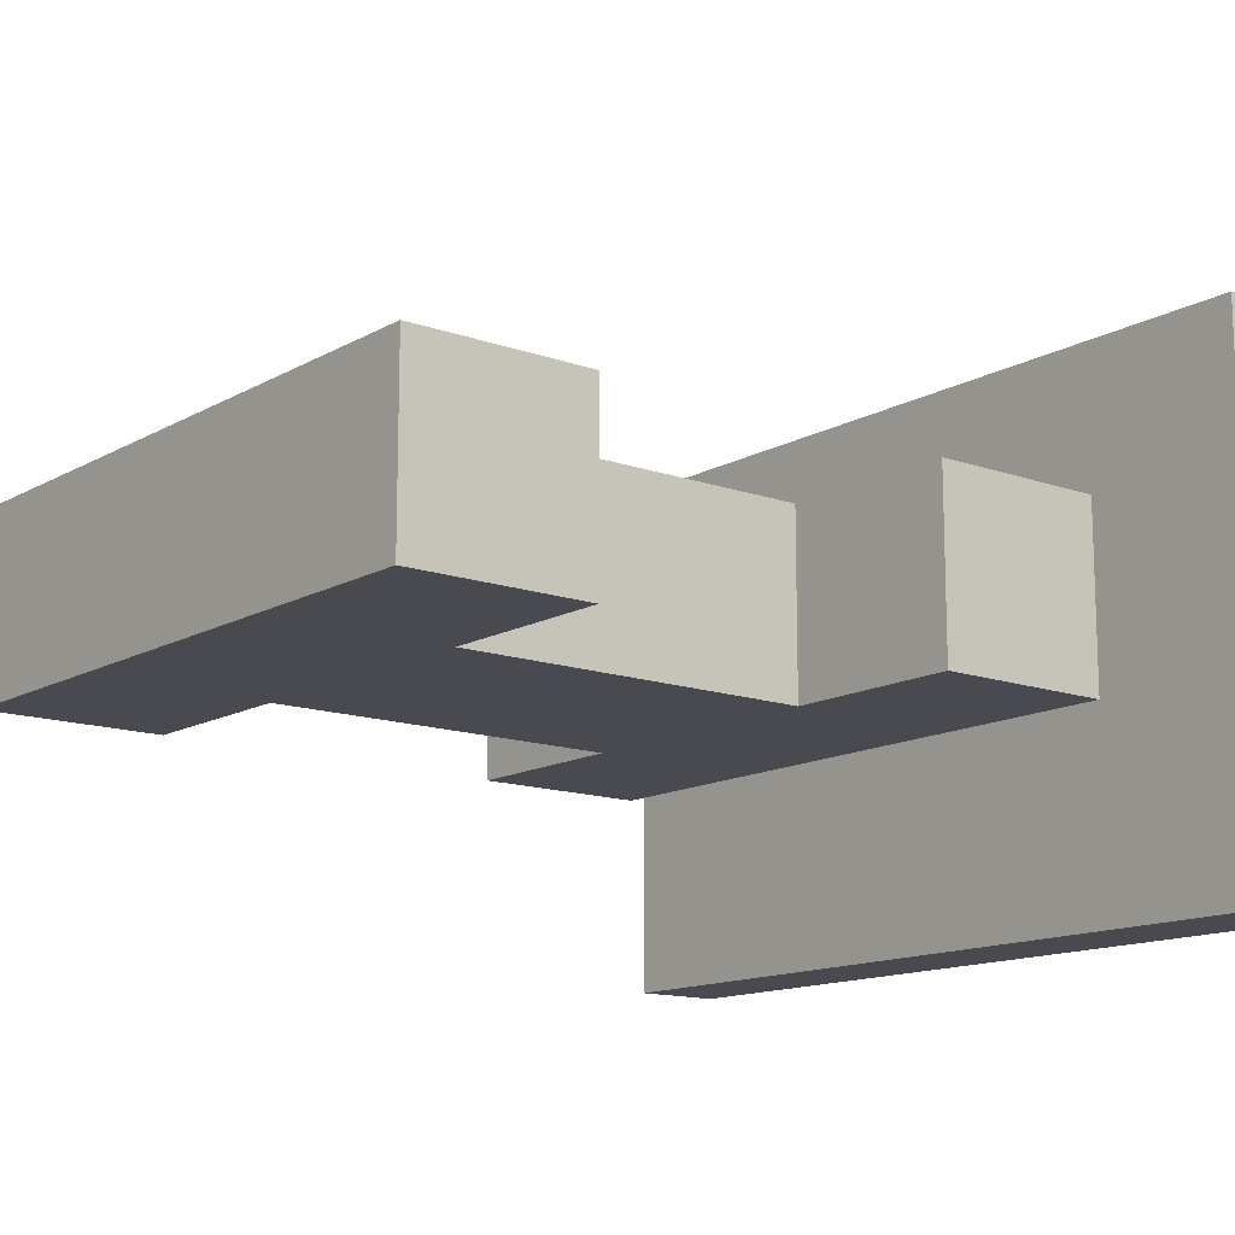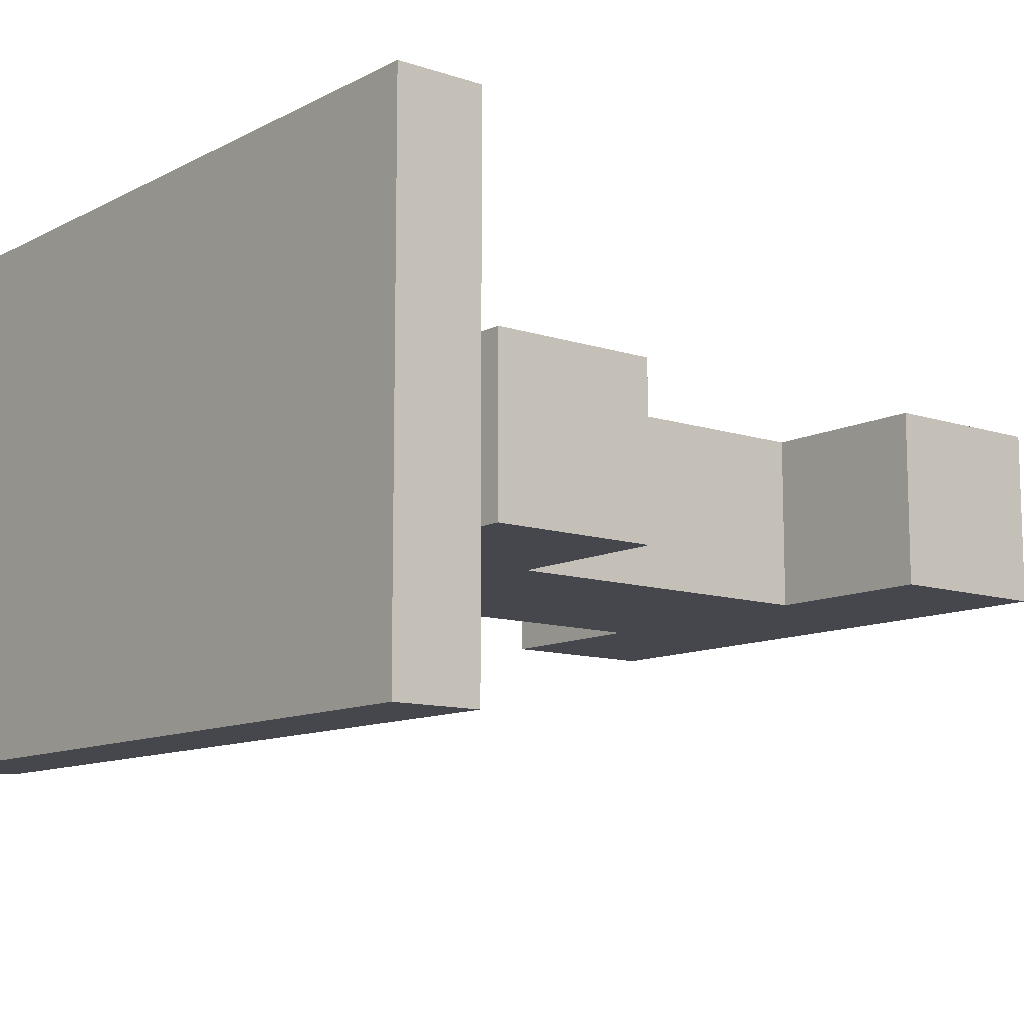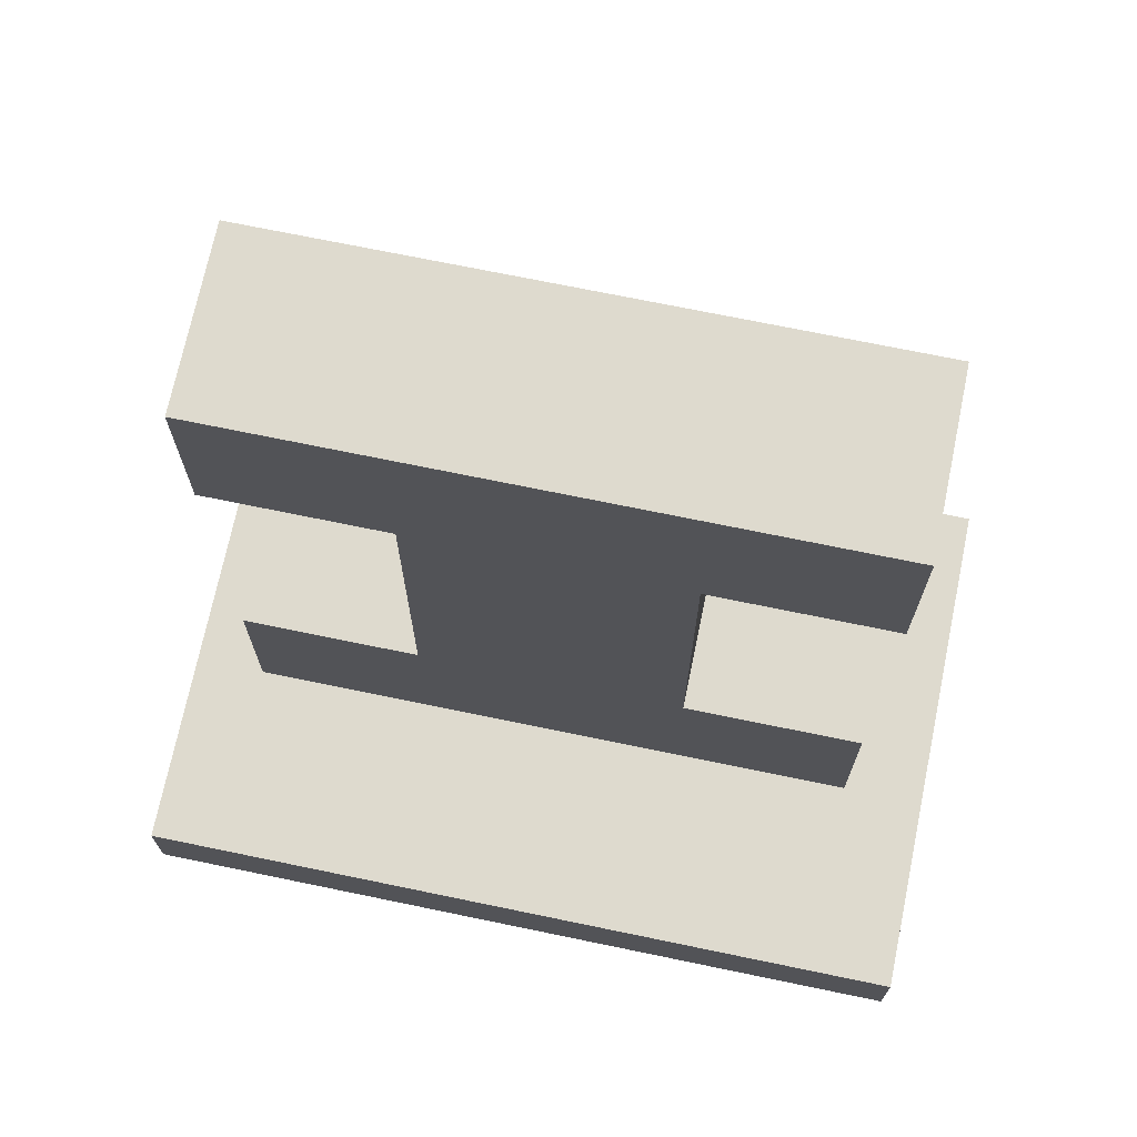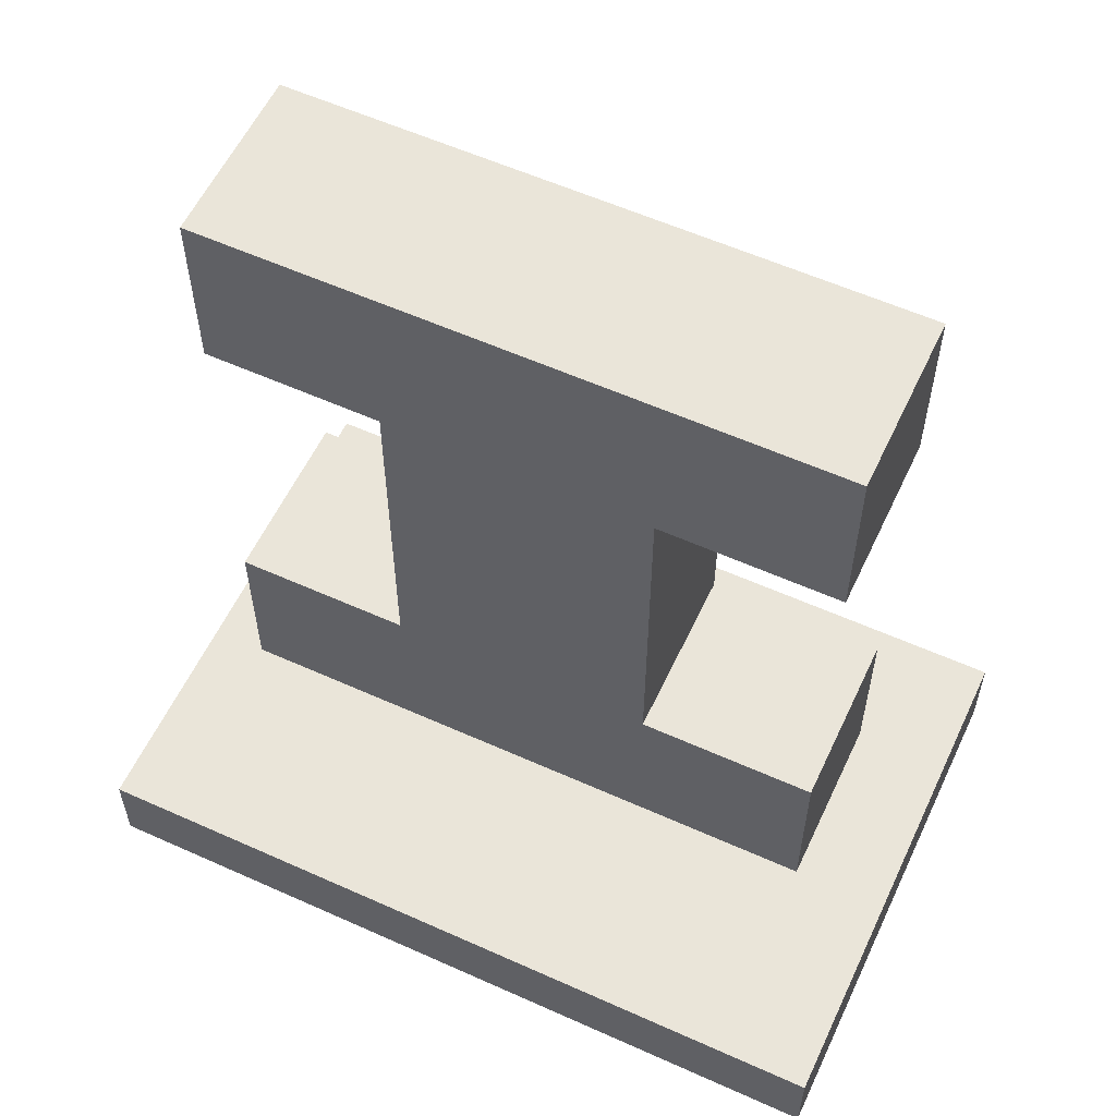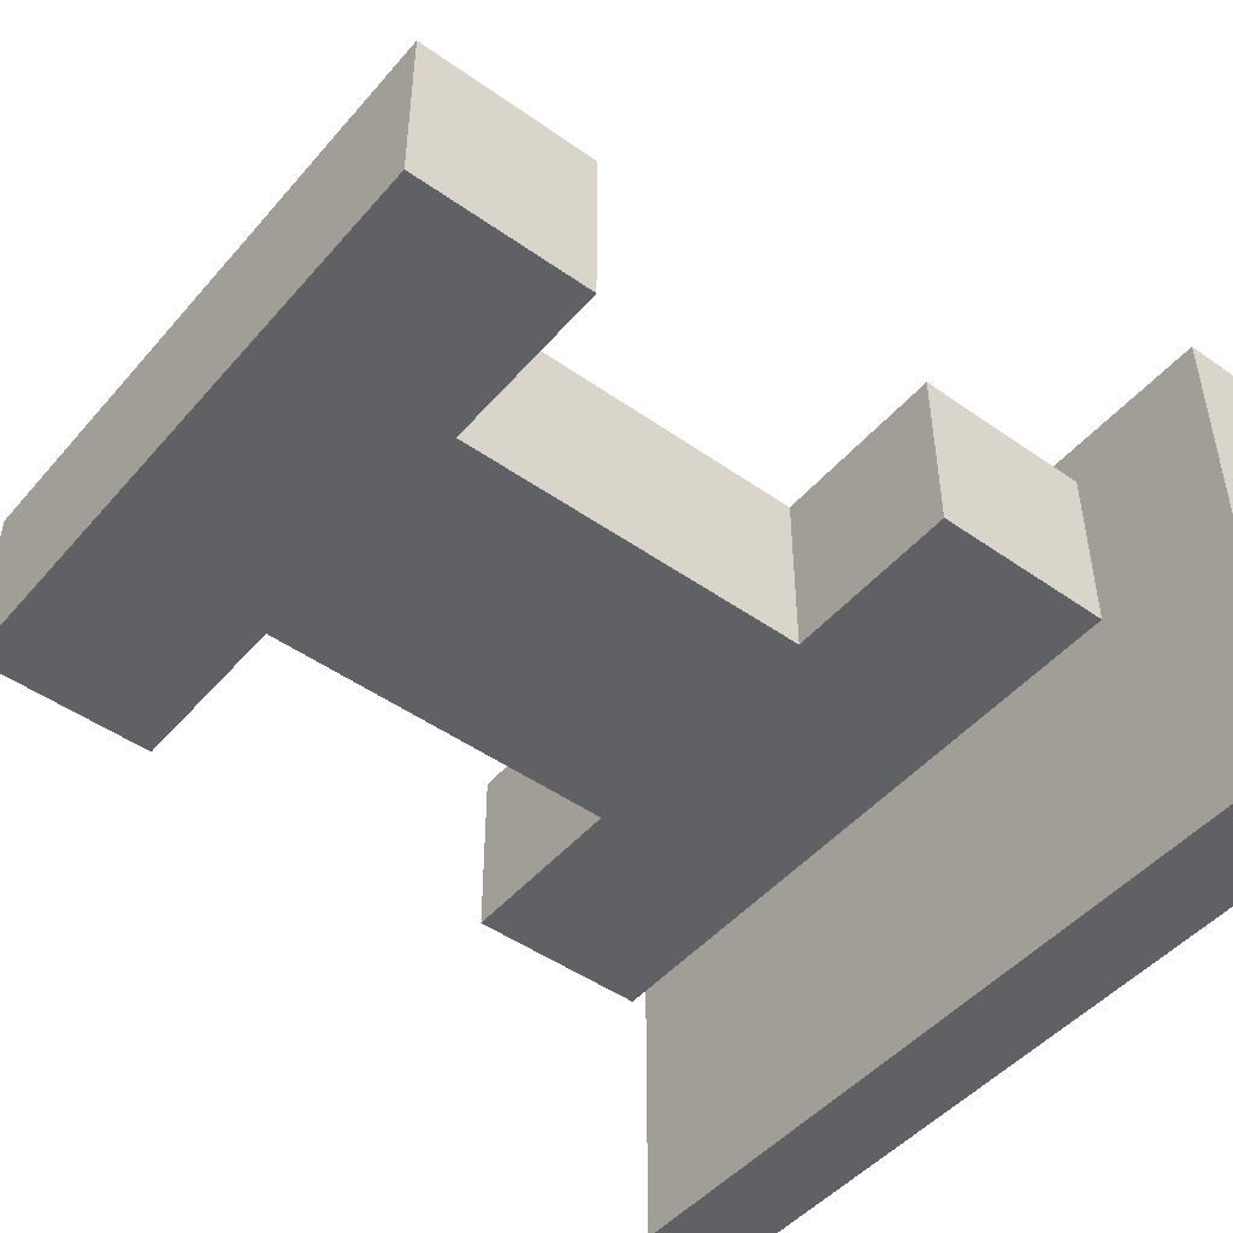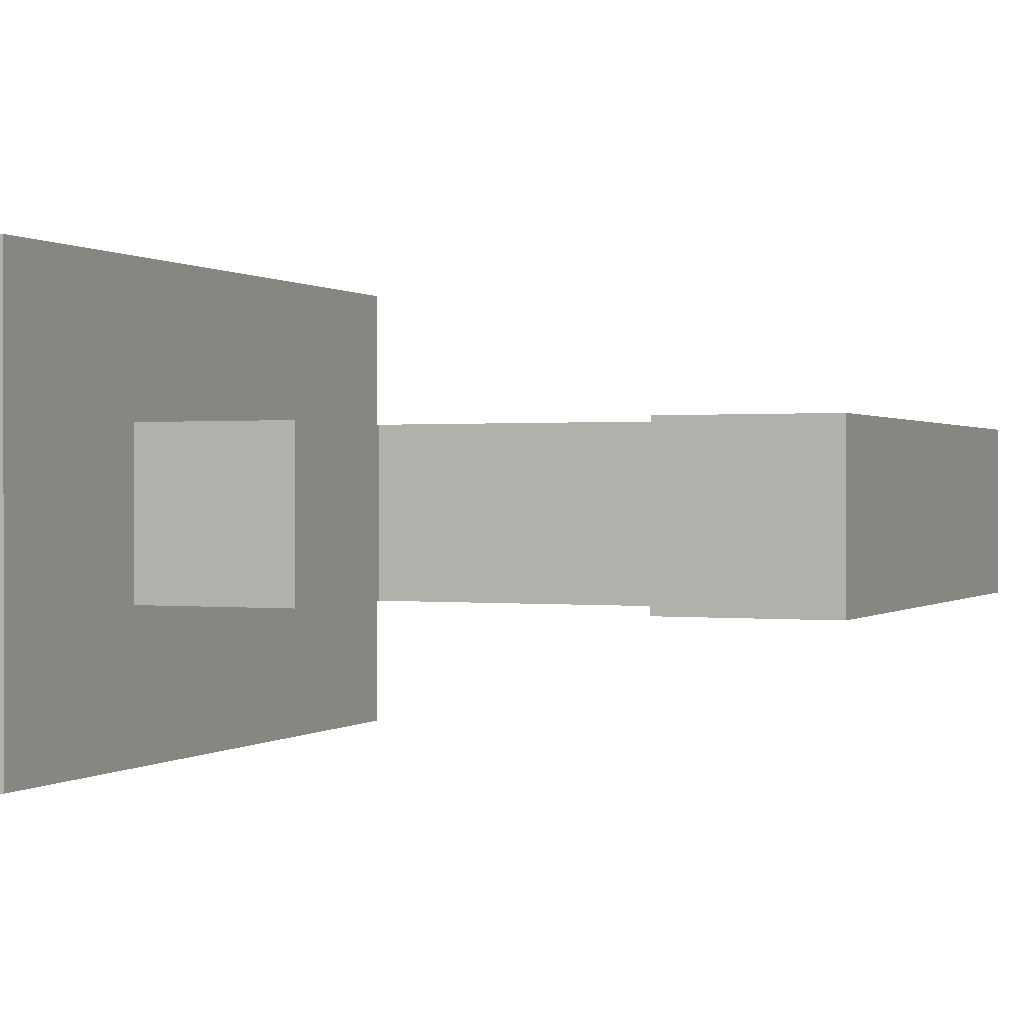
<metadata>
{"format":"obj","ext":"obj","renderer":"f3d","projection":"perspective","resolution":1024,"background":"white","views":[{"elev":-13.6,"azim":-128.7,"up":"+Z"},{"elev":-11.0,"azim":51.1,"up":"+Z"},{"elev":71.1,"azim":-168.3,"up":"+Y"},{"elev":57.9,"azim":-155.0,"up":"+Y"},{"elev":-47.7,"azim":-128.5,"up":"+Z"},{"elev":0.5,"azim":113.2,"up":"+Z"}]}
</metadata>
<code>
o i
v 4.2 3.1 -4.9
v 4.2 3.1 -5.5
v 4.2 3.2 -4.9
v 4.2 3.2 -5.5
v 4.3 3.3 -5.1
v 4.3 3.3 -5.3
v 4.3 3.5 -5.1
v 4.3 3.5 -5.3
v 4.3 3.9 -5.1
v 4.3 3.9 -5.3
v 4.3 4.1 -5.1
v 4.3 4.1 -5.3
v 4.5 3.5 -5.1
v 4.5 3.5 -5.3
v 4.5 3.9 -5.1
v 4.5 3.9 -5.3
v 4.8 3.5 -5.1
v 4.8 3.5 -5.3
v 4.8 3.9 -5.1
v 4.8 3.9 -5.3
v 5 3.3 -5.1
v 5 3.3 -5.3
v 5 3.5 -5.1
v 5 3.5 -5.3
v 5 3.9 -5.1
v 5 3.9 -5.3
v 5 4.1 -5.1
v 5 4.1 -5.3
v 5.1 3.1 -4.9
v 5.1 3.1 -5.5
v 5.1 3.2 -4.9
v 5.1 3.2 -5.5
v 4.2 3.1 -4.9
v 4.2 3.2 -4.9
v 5.1 3.1 -4.9
v 5.1 3.2 -4.9
v 4.3 3.3 -5.1
v 4.3 3.5 -5.1
v 4.3 3.9 -5.1
v 4.3 4.1 -5.1
v 4.5 3.5 -5.1
v 4.5 3.9 -5.1
v 4.8 3.5 -5.1
v 4.8 3.9 -5.1
v 5 3.3 -5.1
v 5 3.5 -5.1
v 5 3.9 -5.1
v 5 4.1 -5.1
v 4.3 3.3 -5.3
v 4.3 3.5 -5.3
v 4.3 3.9 -5.3
v 4.3 4.1 -5.3
v 4.5 3.5 -5.3
v 4.5 3.9 -5.3
v 4.8 3.5 -5.3
v 4.8 3.9 -5.3
v 5 3.3 -5.3
v 5 3.5 -5.3
v 5 3.9 -5.3
v 5 4.1 -5.3
v 4.2 3.1 -5.5
v 4.2 3.2 -5.5
v 5.1 3.1 -5.5
v 5.1 3.2 -5.5
v 4.2 3.1 -4.9
v 5.1 3.1 -4.9
v 4.2 3.1 -5.5
v 5.1 3.1 -5.5
v 4.3 3.3 -5.1
v 5 3.3 -5.1
v 4.3 3.3 -5.3
v 5 3.3 -5.3
v 4.3 3.9 -5.1
v 4.5 3.9 -5.1
v 4.8 3.9 -5.1
v 5 3.9 -5.1
v 4.3 3.9 -5.3
v 4.5 3.9 -5.3
v 4.8 3.9 -5.3
v 5 3.9 -5.3
v 4.2 3.2 -4.9
v 5.1 3.2 -4.9
v 4.2 3.2 -5.5
v 5.1 3.2 -5.5
v 4.3 3.5 -5.1
v 4.5 3.5 -5.1
v 4.8 3.5 -5.1
v 5 3.5 -5.1
v 4.3 3.5 -5.3
v 4.5 3.5 -5.3
v 4.8 3.5 -5.3
v 5 3.5 -5.3
v 4.3 4.1 -5.1
v 5 4.1 -5.1
v 4.3 4.1 -5.3
v 5 4.1 -5.3
f 3 2 1
f 4 2 3
f 7 6 5
f 8 6 7
f 11 10 9
f 12 10 11
f 15 14 13
f 16 14 15
f 17 18 19
f 19 18 20
f 21 22 23
f 23 22 24
f 25 26 27
f 27 26 28
f 29 30 31
f 31 30 32
f 35 34 33
f 36 34 35
f 41 38 37
f 42 40 39
f 43 41 37
f 43 42 41
f 44 40 42
f 44 42 43
f 45 43 37
f 46 43 45
f 47 40 44
f 48 40 47
f 49 50 53
f 51 52 54
f 49 53 55
f 53 54 55
f 54 52 56
f 55 54 56
f 49 55 57
f 57 55 58
f 56 52 59
f 59 52 60
f 61 62 63
f 63 62 64
f 67 66 65
f 68 66 67
f 71 70 69
f 72 70 71
f 77 74 73
f 78 74 77
f 79 76 75
f 80 76 79
f 81 82 83
f 83 82 84
f 85 86 89
f 89 86 90
f 87 88 91
f 91 88 92
f 93 94 95
f 95 94 96

</code>
